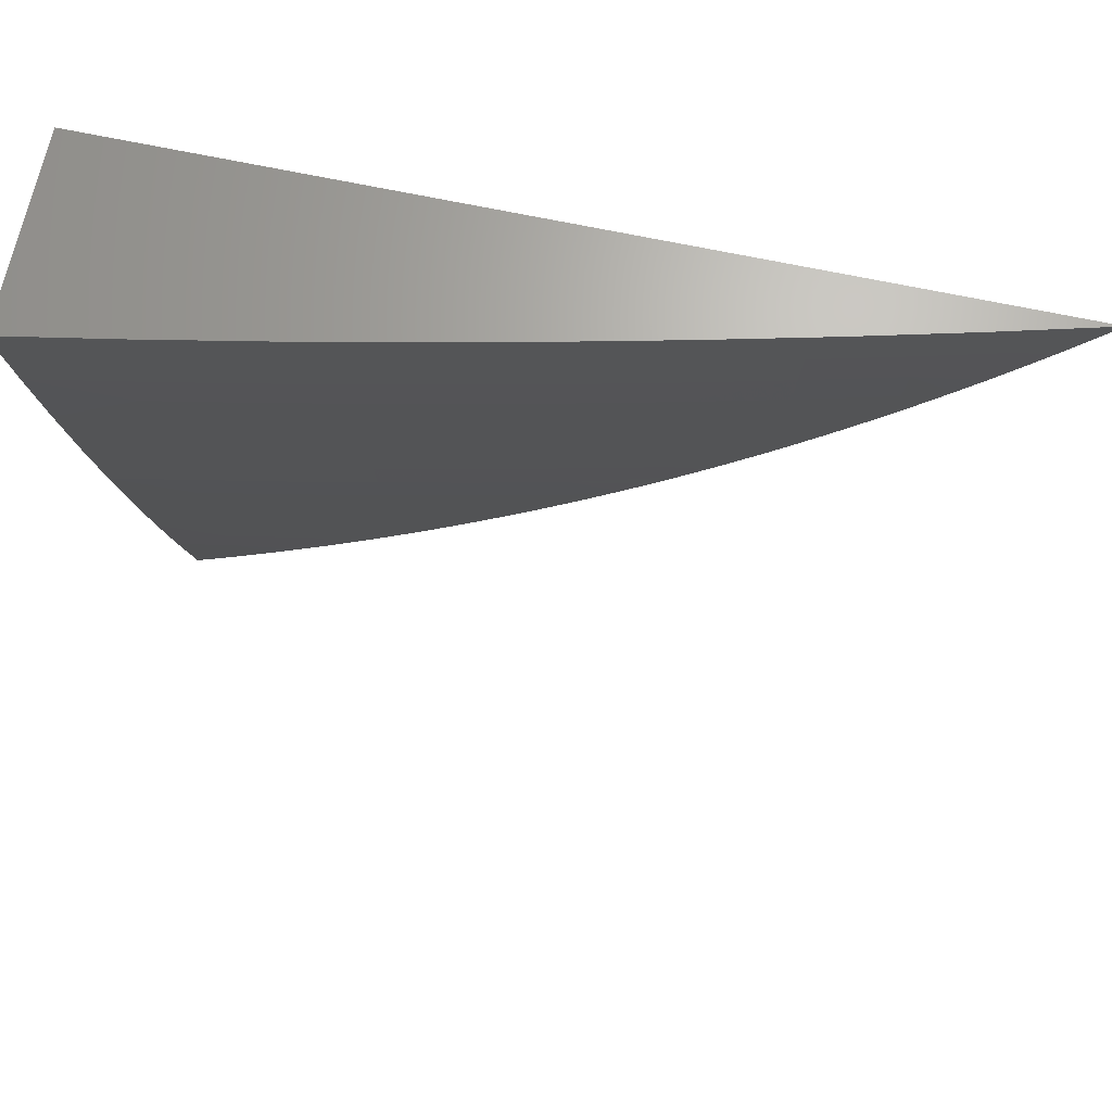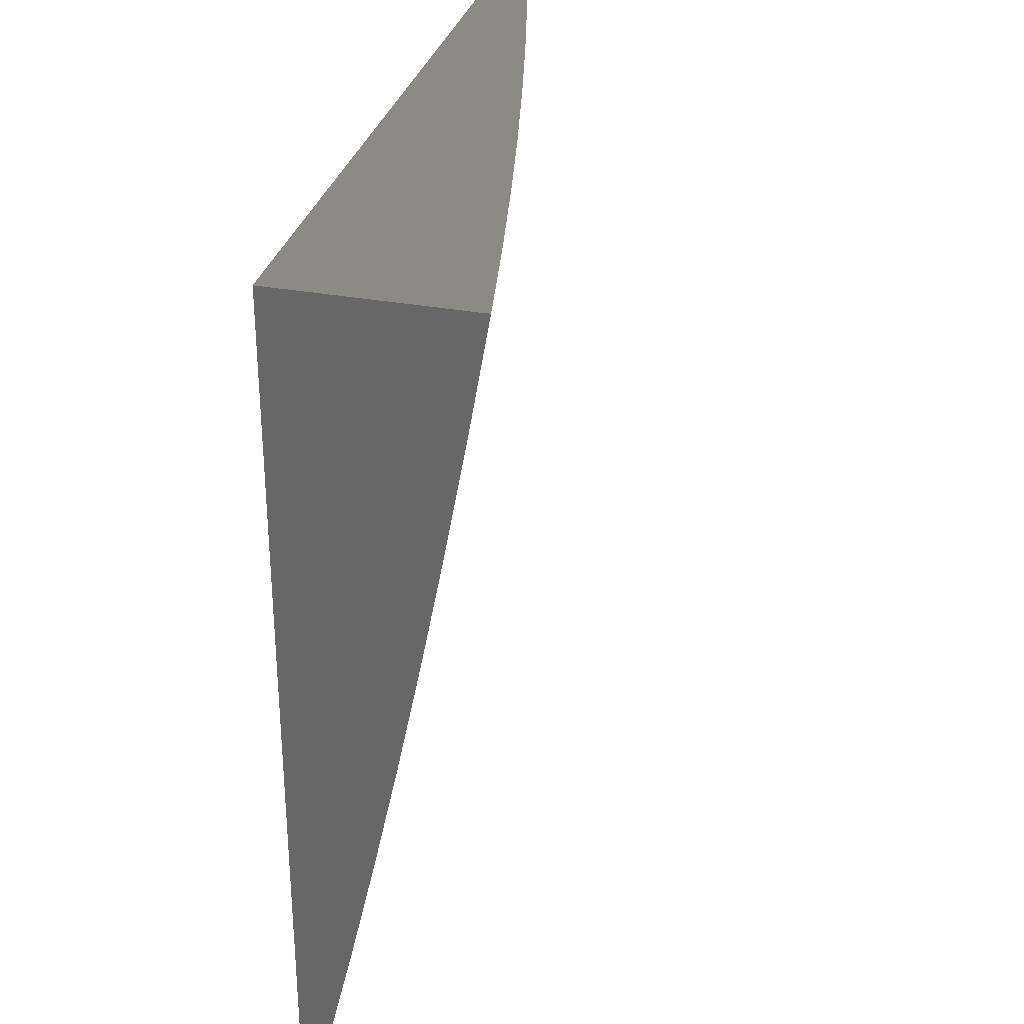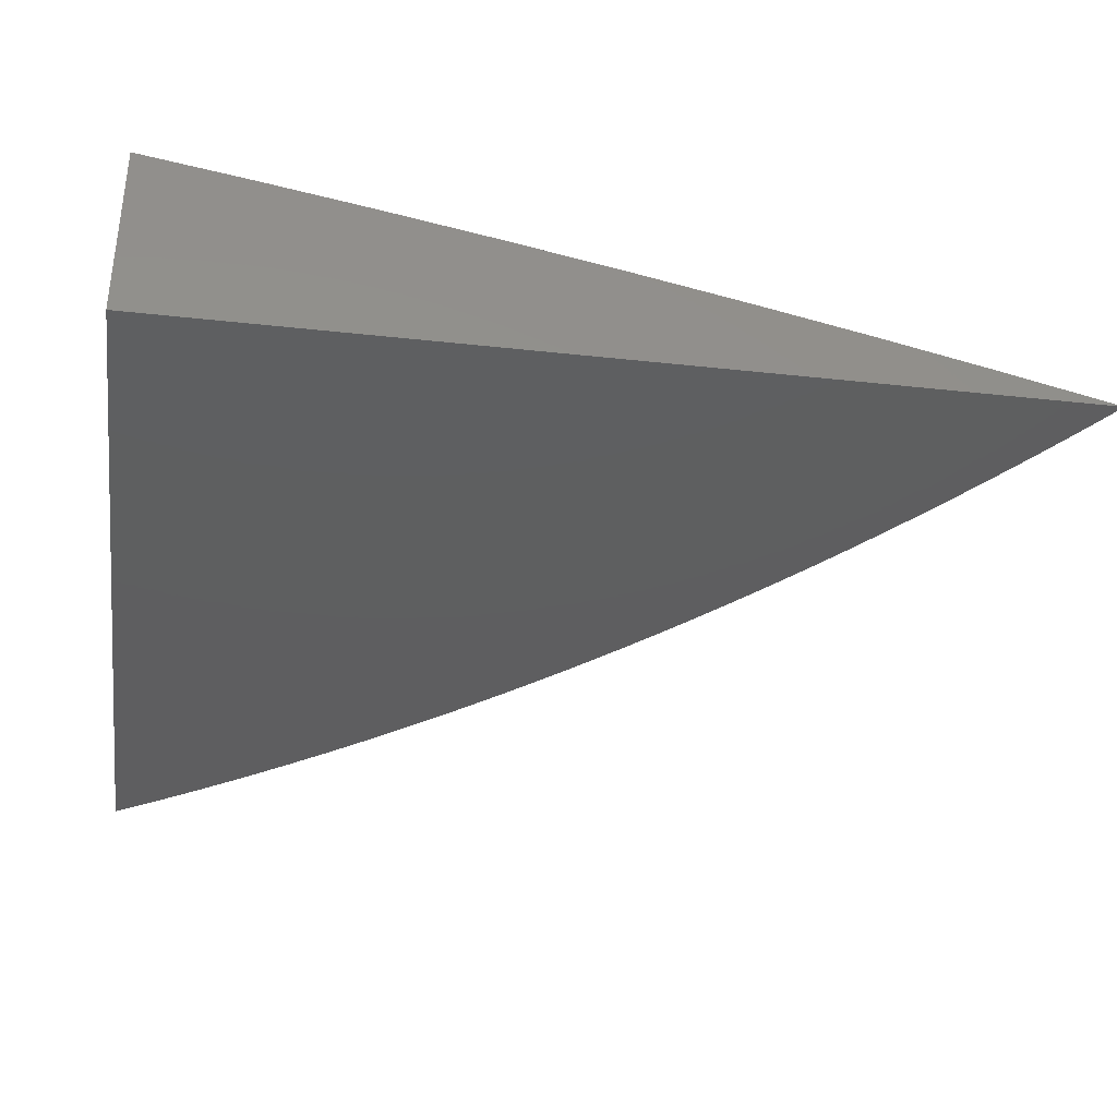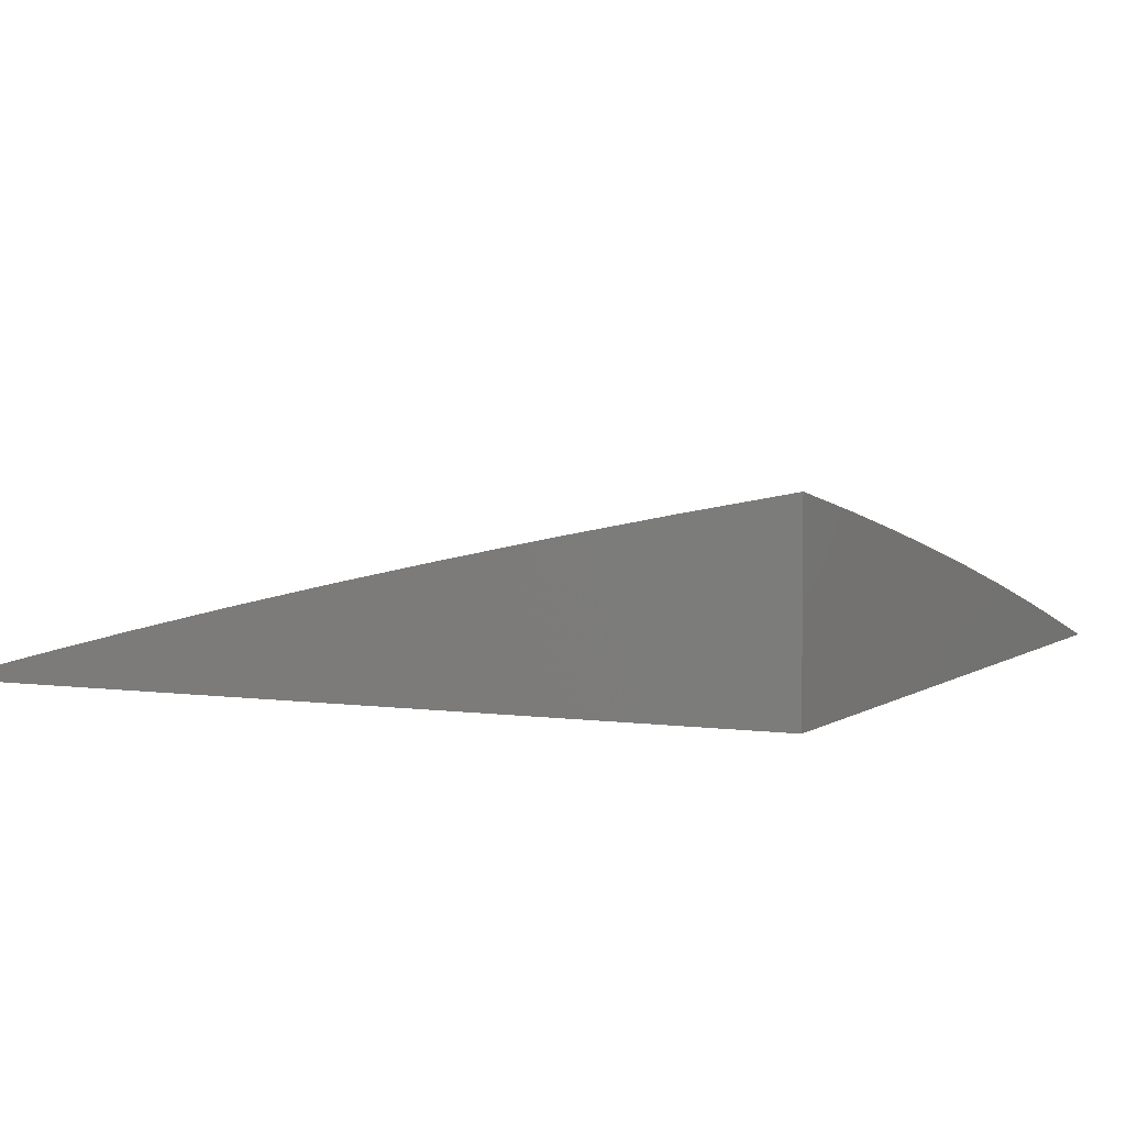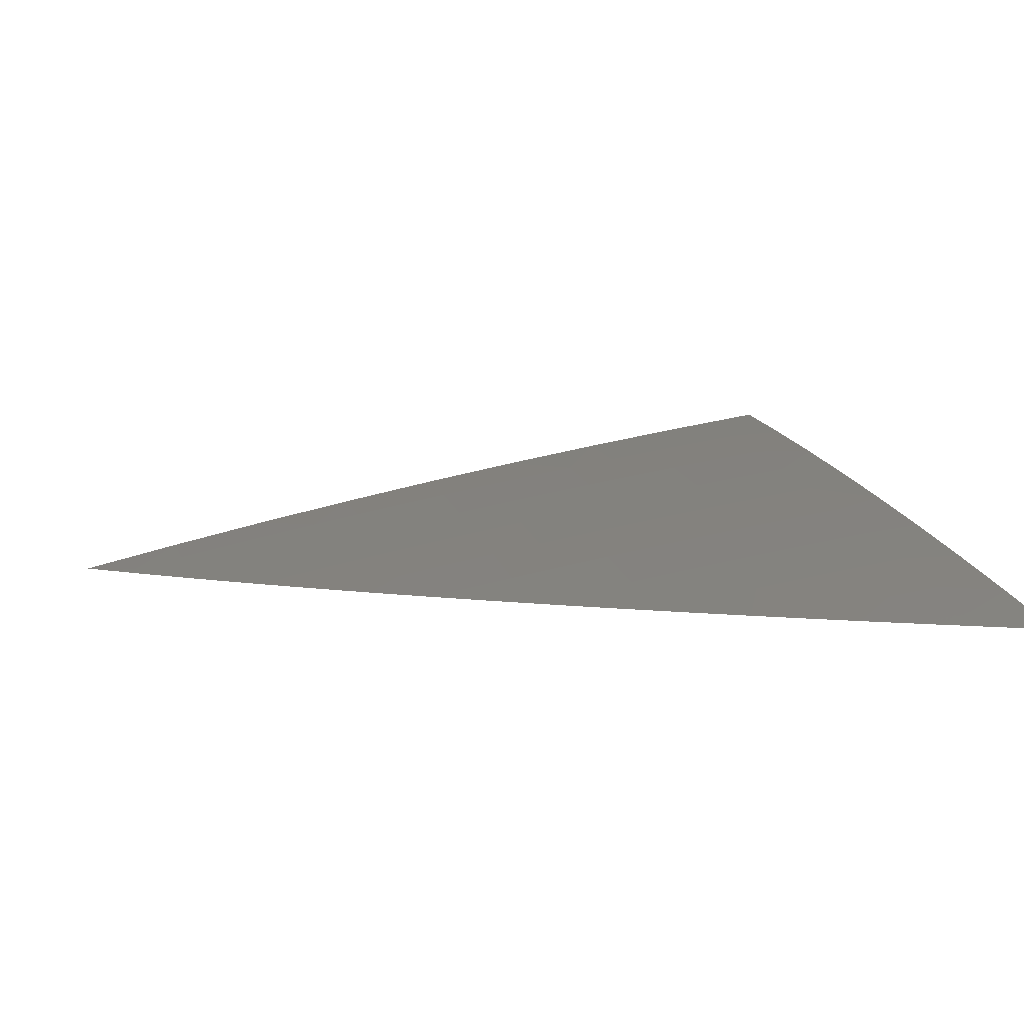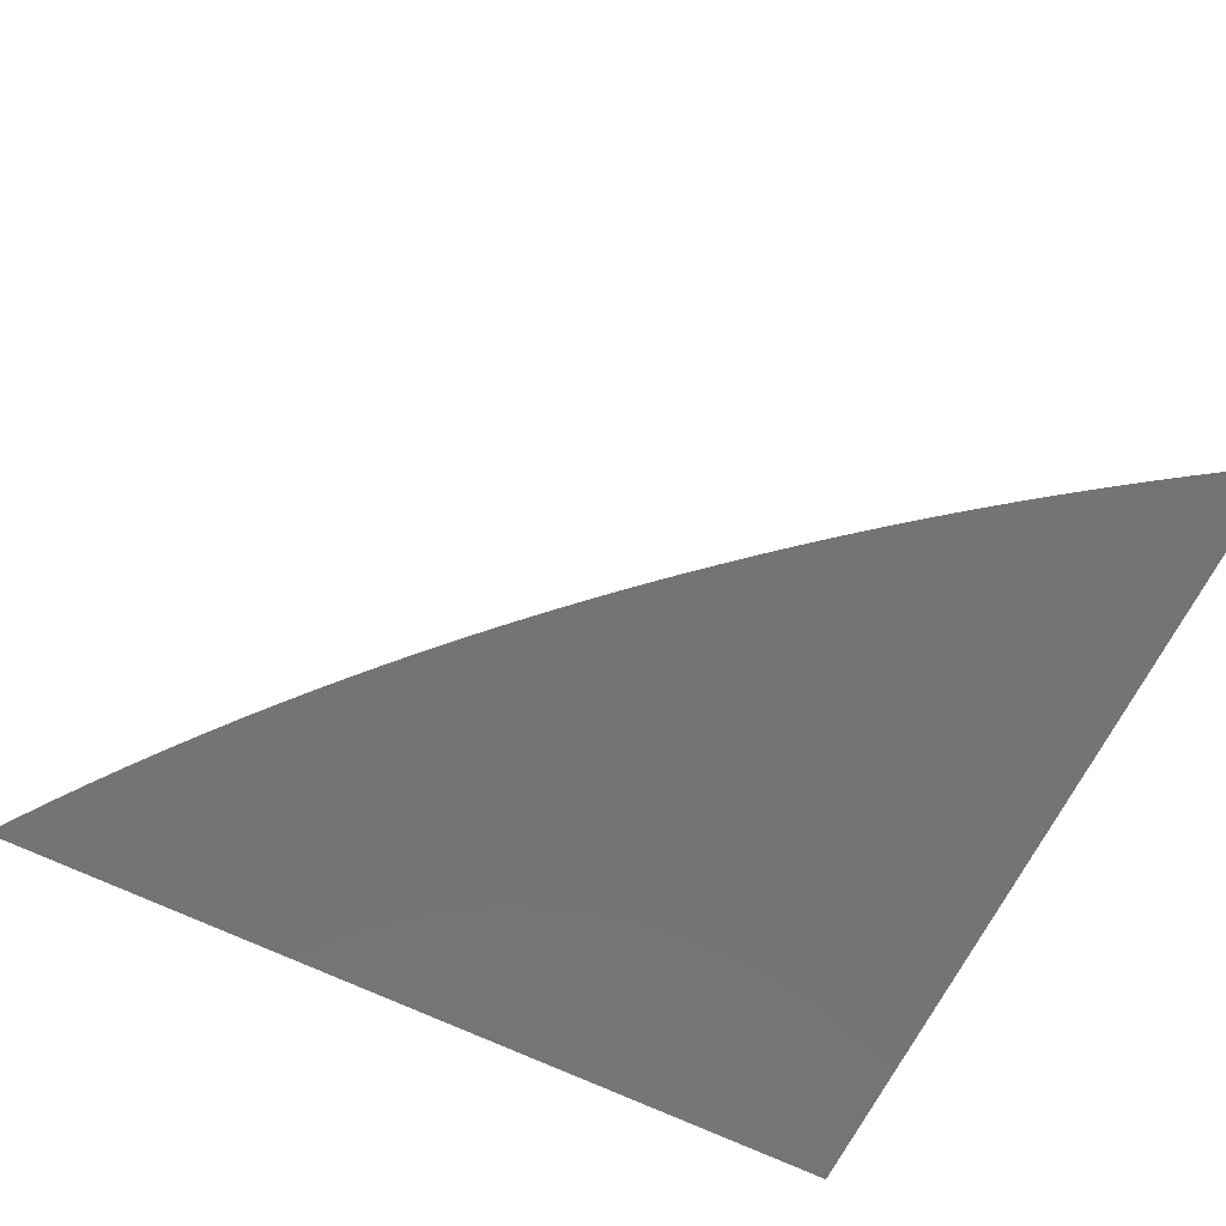
<metadata>
{"format":"stl","ext":"stl","renderer":"f3d","projection":"perspective","resolution":1024,"background":"white","views":[{"elev":67.4,"azim":-168.0,"up":"+Z"},{"elev":32.0,"azim":104.6,"up":"+Z"},{"elev":-36.2,"azim":81.8,"up":"+Y"},{"elev":3.8,"azim":26.0,"up":"+Y"},{"elev":4.3,"azim":-104.6,"up":"+Y"},{"elev":-66.1,"azim":-116.2,"up":"+Y"}]}
</metadata>
<code>
# stl→obj: 128 verts, 252 faces
v -2.938 11 -2
v -2.822 11.03 -2
v -2.915 11 -2.036
v -2.856 11.01 -2.061
v -2.891 11 -2.072
v -2.867 11 -2.107
v -2.853 11 -2.123
v -2.843 11 -2.142
v -2.774 11.02 -2.123
v -2.818 11 -2.177
v -2.771 11.01 -2.184
v -2.792 11 -2.211
v -2.766 11 -2.245
v -2.674 11.03 -2.184
v -2.671 11.02 -2.246
v -2.574 11.05 -2.246
v -2.571 11.04 -2.307
v -2.474 11.06 -2.307
v -2.472 11.05 -2.369
v -2.375 11.07 -2.369
v -2.372 11.05 -2.431
v -2.276 11.08 -2.431
v -2.273 11.06 -2.492
v -2.177 11.08 -2.492
v -2.174 11.07 -2.554
v -2.078 11.09 -2.554
v -2.075 11.07 -2.616
v -2 11.09 -2.619
v -2.073 11.06 -2.678
v -2 11.06 -2.742
v -2.07 11.05 -2.739
v -2.068 11.03 -2.801
v -2.166 11.03 -2.739
v -2.163 11.02 -2.801
v -2.236 11 -2.803
v -2.203 11 -2.831
v -2.17 11 -2.858
v -2.161 11 -2.863
v -2.137 11 -2.884
v -2.065 11.02 -2.863
v -2.103 11 -2.91
v -2.062 11 -2.925
v -2.069 11 -2.936
v -2.035 11 -2.962
v -2 11 -2.987
v -2 11.03 -2.864
v -2.776 11.03 -2.061
v -2.706 11.06 -2
v -2.679 11.06 -2.061
v -2.589 11.09 -2
v -2.581 11.08 -2.061
v -2.484 11.1 -2.061
v -2.482 11.09 -2.123
v -2.384 11.11 -2.123
v -2.382 11.1 -2.184
v -2.285 11.12 -2.184
v -2.283 11.11 -2.246
v -2.186 11.13 -2.246
v -2.184 11.12 -2.307
v -2.087 11.14 -2.307
v -2.085 11.13 -2.369
v -2 11.14 -2.372
v -2.082 11.11 -2.431
v -2 11.11 -2.495
v -2.08 11.1 -2.492
v -2.471 11.11 -2
v -2.387 11.12 -2.061
v -2.287 11.13 -2.123
v -2.188 11.14 -2.184
v -2.089 11.15 -2.246
v -2 11.16 -2.248
v -2.354 11.14 -2
v -2.289 11.14 -2.061
v -2.19 11.15 -2.123
v -2.091 11.16 -2.184
v -2.236 11.16 -2
v -2.192 11.16 -2.061
v -2.093 11.17 -2.123
v -2 11.19 -2.124
v -2.118 11.19 -2
v -2.095 11.18 -2.061
v -2 11.21 -2
v -2.269 11 -2.775
v -2.262 11.01 -2.739
v -2.265 11.02 -2.678
v -2.333 11 -2.718
v -2.361 11 -2.678
v -2.364 11 -2.689
v -2.395 11 -2.66
v -2.301 11 -2.747
v -2.364 11.02 -2.616
v -2.426 11 -2.63
v -2.456 11 -2.6
v -2.486 11 -2.57
v -2.463 11.01 -2.554
v -2.367 11.03 -2.554
v -2.268 11.04 -2.616
v -2.169 11.04 -2.678
v -2.516 11 -2.539
v -2.466 11.02 -2.492
v -2.37 11.04 -2.492
v -2.27 11.05 -2.554
v -2.546 11 -2.507
v -2.575 11 -2.476
v -2.566 11.01 -2.431
v -2.603 11 -2.444
v -2.631 11 -2.411
v -2.568 11.02 -2.369
v -2.659 11 -2.379
v -2.665 11 -2.369
v -2.687 11 -2.346
v -2.668 11.01 -2.307
v -2.714 11 -2.313
v -2.74 11 -2.279
v -2.676 11.05 -2.123
v -2.576 11.06 -2.184
v -2.477 11.07 -2.246
v -2.377 11.08 -2.307
v -2.278 11.09 -2.369
v -2.179 11.09 -2.431
v -2.579 11.07 -2.123
v -2.479 11.08 -2.184
v -2.38 11.09 -2.246
v -2.28 11.1 -2.307
v -2.181 11.11 -2.369
v -2.469 11.03 -2.431
v -2.171 11.06 -2.616
v -2 11 -2
f 1 2 3
f 3 2 4
f 3 4 5
f 5 4 6
f 6 4 7
f 6 7 8
f 8 7 9
f 8 9 10
f 10 9 11
f 10 11 12
f 12 11 13
f 13 11 14
f 13 14 15
f 15 14 16
f 15 16 17
f 17 16 18
f 17 18 19
f 19 18 20
f 19 20 21
f 21 20 22
f 21 22 23
f 23 22 24
f 23 24 25
f 25 24 26
f 25 26 27
f 27 26 28
f 27 28 29
f 29 28 30
f 29 30 31
f 31 30 32
f 31 32 33
f 33 32 34
f 33 34 35
f 35 34 36
f 36 34 37
f 37 34 38
f 37 38 39
f 39 38 40
f 39 40 41
f 41 40 42
f 41 42 43
f 43 42 44
f 44 42 45
f 45 42 46
f 46 42 40
f 46 40 32
f 32 40 34
f 4 2 47
f 47 2 48
f 47 48 49
f 49 48 50
f 49 50 51
f 51 50 52
f 51 52 53
f 53 52 54
f 53 54 55
f 55 54 56
f 55 56 57
f 57 56 58
f 57 58 59
f 59 58 60
f 59 60 61
f 61 60 62
f 61 62 63
f 63 62 64
f 63 64 65
f 65 64 26
f 65 26 24
f 50 66 52
f 52 66 67
f 52 67 54
f 54 67 68
f 54 68 56
f 56 68 69
f 56 69 58
f 58 69 70
f 58 70 60
f 60 70 71
f 60 71 62
f 66 72 67
f 67 72 73
f 67 73 68
f 68 73 74
f 68 74 69
f 69 74 75
f 69 75 70
f 70 75 71
f 72 76 73
f 73 76 77
f 73 77 74
f 74 77 78
f 74 78 75
f 75 78 79
f 75 79 71
f 76 80 77
f 77 80 81
f 77 81 78
f 78 81 79
f 80 82 81
f 81 82 79
f 64 28 26
f 30 46 32
f 35 83 33
f 33 83 84
f 33 84 85
f 85 84 86
f 85 86 87
f 87 86 88
f 87 88 89
f 83 90 84
f 84 90 86
f 87 89 91
f 91 89 92
f 91 92 93
f 94 95 93
f 93 95 96
f 93 96 91
f 91 96 97
f 91 97 85
f 85 97 98
f 85 98 33
f 33 98 31
f 94 99 95
f 95 99 100
f 95 100 96
f 96 100 101
f 96 101 102
f 102 101 23
f 102 23 25
f 99 103 100
f 100 103 104
f 100 104 105
f 105 104 106
f 105 106 107
f 105 107 108
f 108 107 109
f 108 109 110
f 110 109 111
f 110 111 112
f 112 111 113
f 112 113 114
f 112 114 15
f 15 114 13
f 9 7 4
f 4 47 9
f 9 47 115
f 9 115 14
f 14 115 116
f 14 116 16
f 16 116 117
f 16 117 18
f 18 117 118
f 18 118 20
f 20 118 119
f 20 119 22
f 22 119 120
f 22 120 24
f 24 120 65
f 14 11 9
f 47 49 115
f 115 49 121
f 115 121 116
f 116 121 122
f 116 122 117
f 117 122 123
f 117 123 118
f 118 123 124
f 118 124 119
f 119 124 125
f 119 125 120
f 120 125 63
f 120 63 65
f 108 110 112
f 108 112 17
f 17 112 15
f 49 51 121
f 121 51 53
f 121 53 122
f 122 53 55
f 122 55 123
f 123 55 57
f 123 57 124
f 124 57 59
f 124 59 125
f 125 59 61
f 125 61 63
f 17 19 108
f 108 19 126
f 108 126 105
f 105 126 100
f 126 19 21
f 100 126 101
f 101 126 21
f 101 21 23
f 97 96 102
f 85 87 91
f 97 102 127
f 127 102 25
f 127 25 27
f 97 127 98
f 98 127 29
f 98 29 31
f 29 127 27
f 40 38 34
f 45 46 128
f 128 46 30
f 128 30 28
f 28 64 128
f 128 64 62
f 128 62 71
f 71 79 128
f 128 79 82
f 82 80 128
f 128 80 76
f 128 76 72
f 72 66 128
f 128 66 50
f 128 50 48
f 48 2 128
f 128 2 1
f 1 3 128
f 128 3 5
f 128 5 6
f 6 8 128
f 128 8 10
f 128 10 12
f 12 13 128
f 128 13 114
f 128 114 113
f 113 111 128
f 128 111 109
f 128 109 107
f 107 106 128
f 128 106 104
f 128 104 103
f 103 99 128
f 128 99 94
f 128 94 93
f 93 92 128
f 128 92 89
f 128 89 88
f 88 86 128
f 128 86 90
f 128 90 83
f 83 35 128
f 128 35 36
f 128 36 37
f 37 39 128
f 128 39 41
f 128 41 43
f 43 44 128
f 128 44 45

</code>
